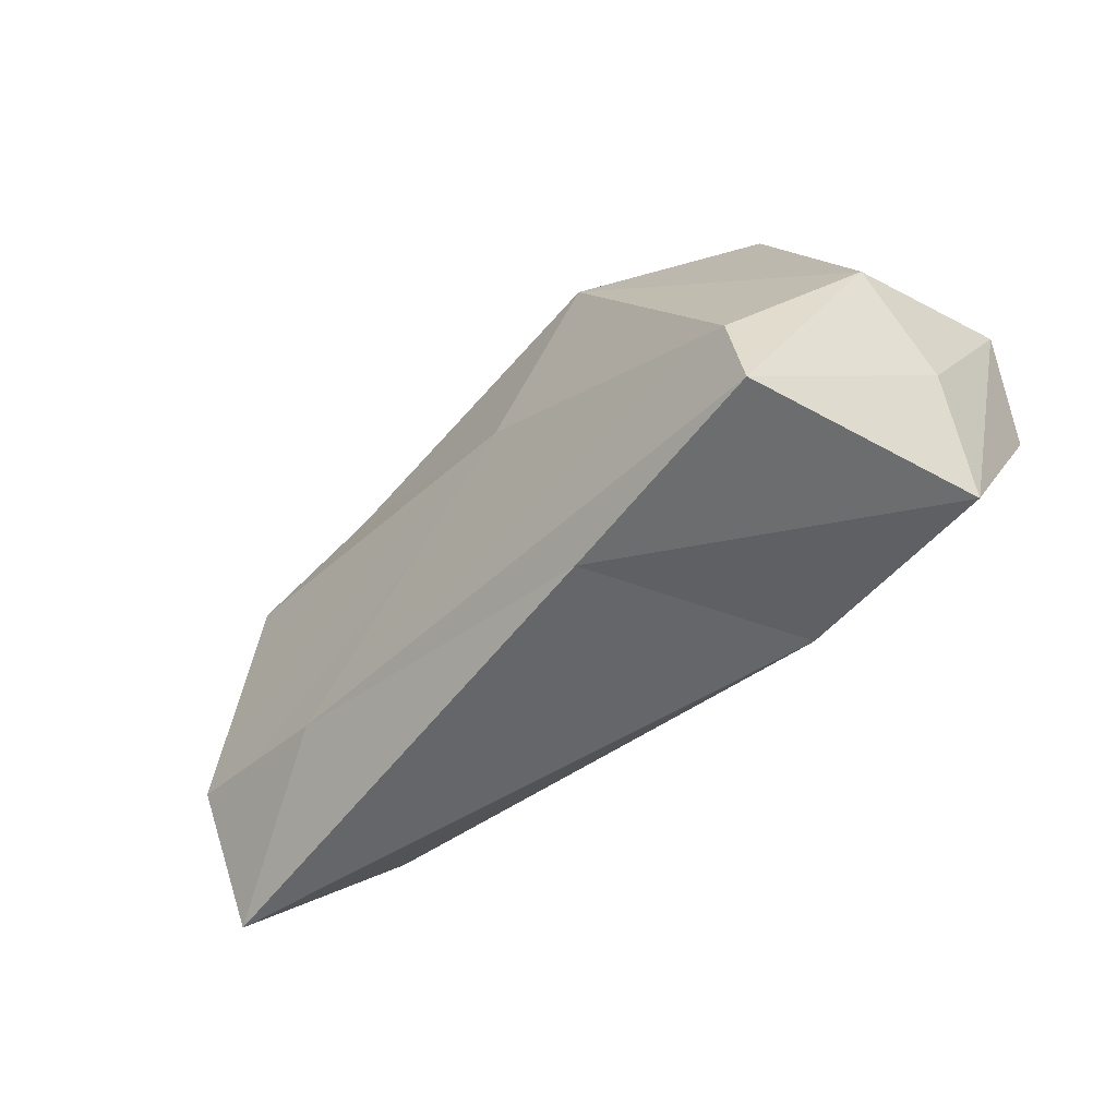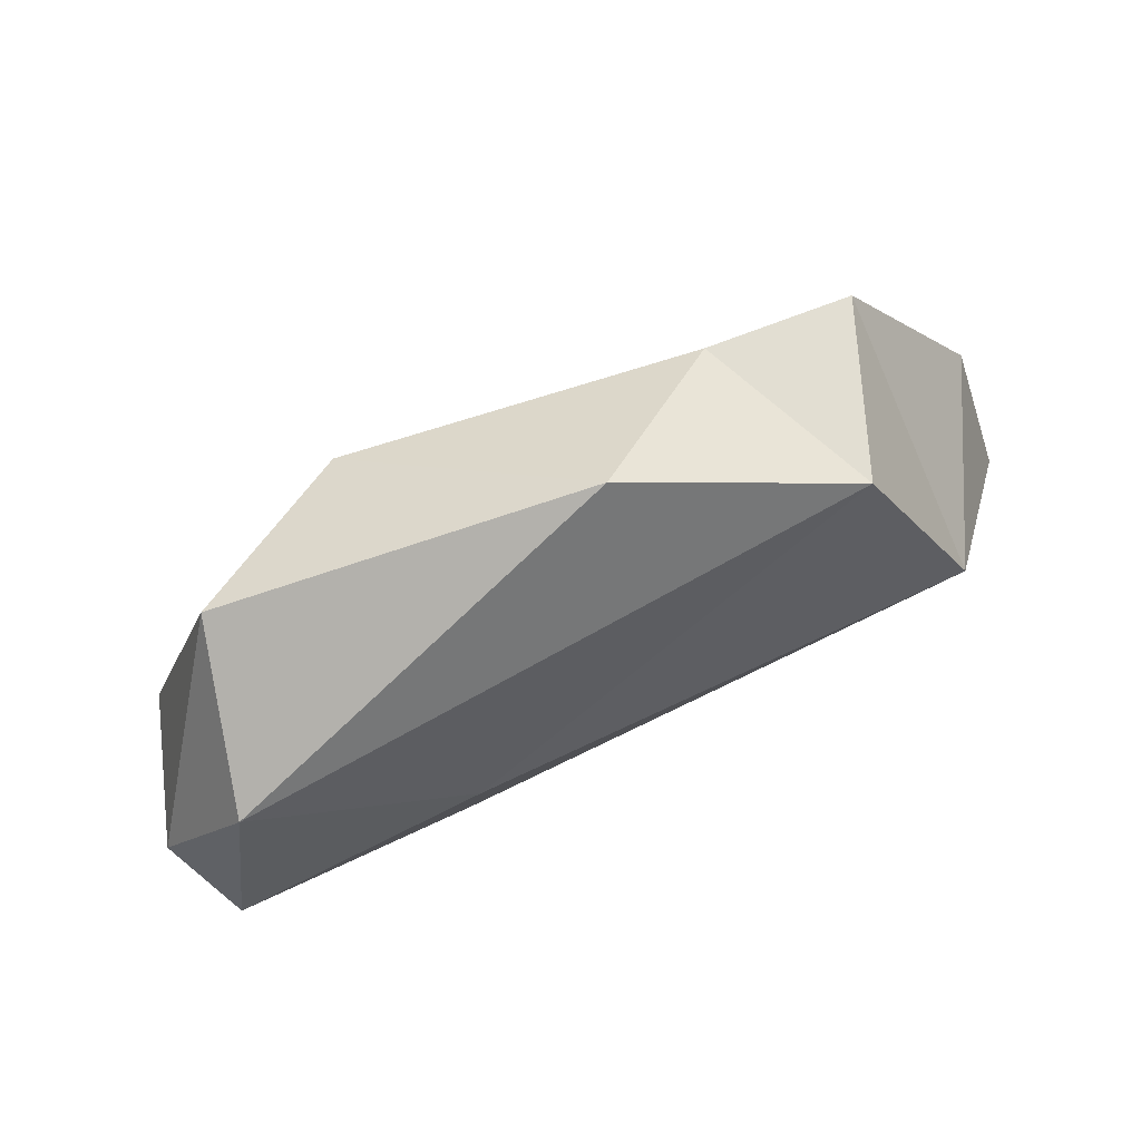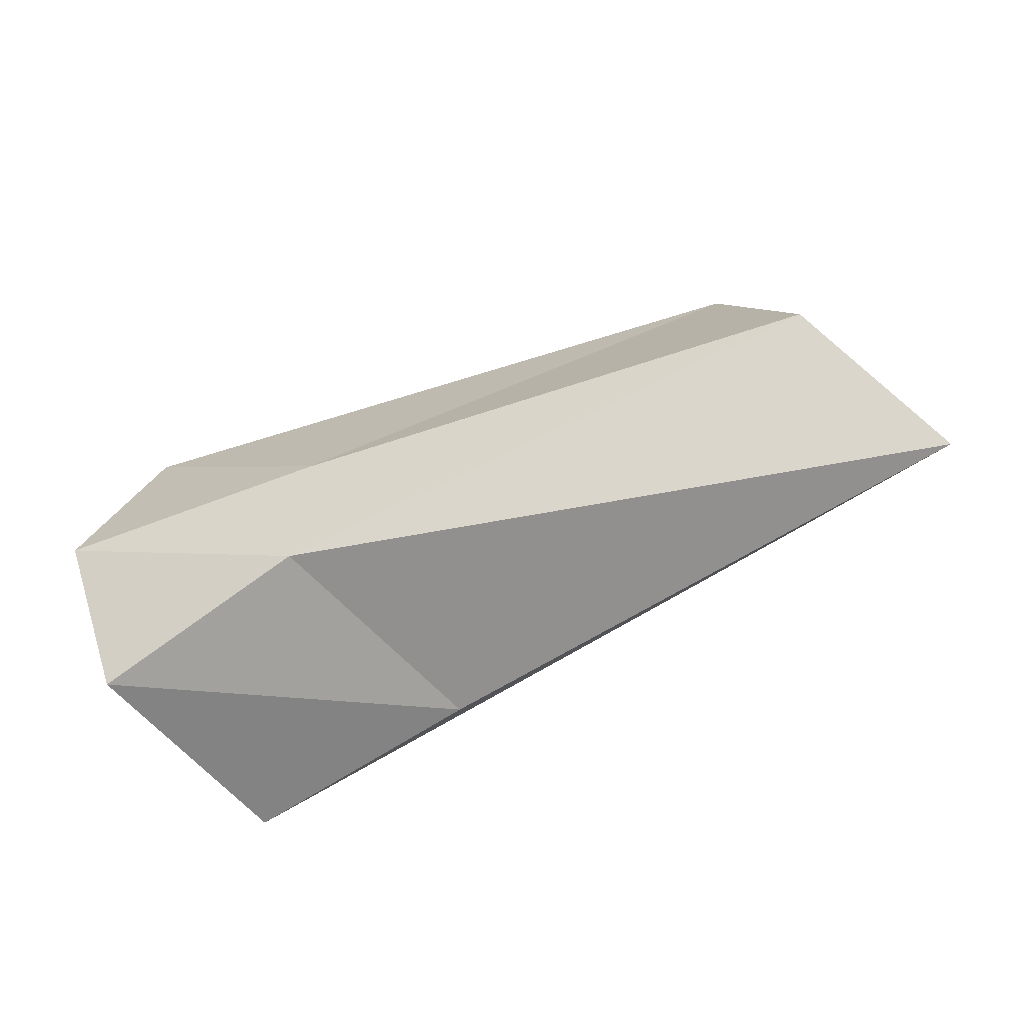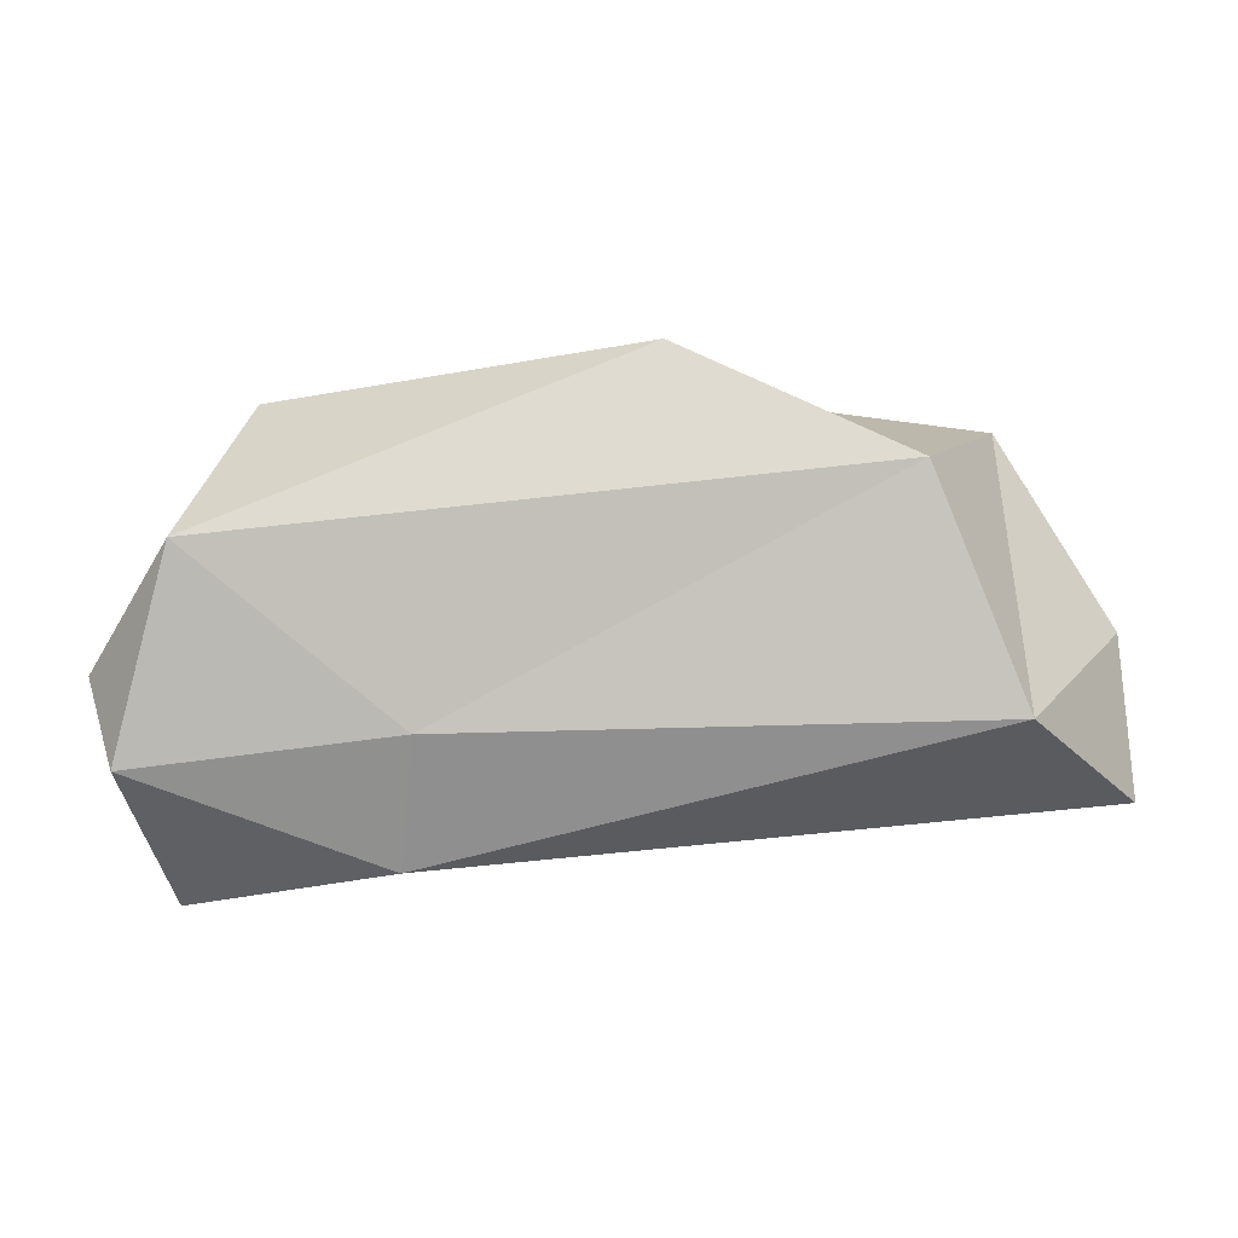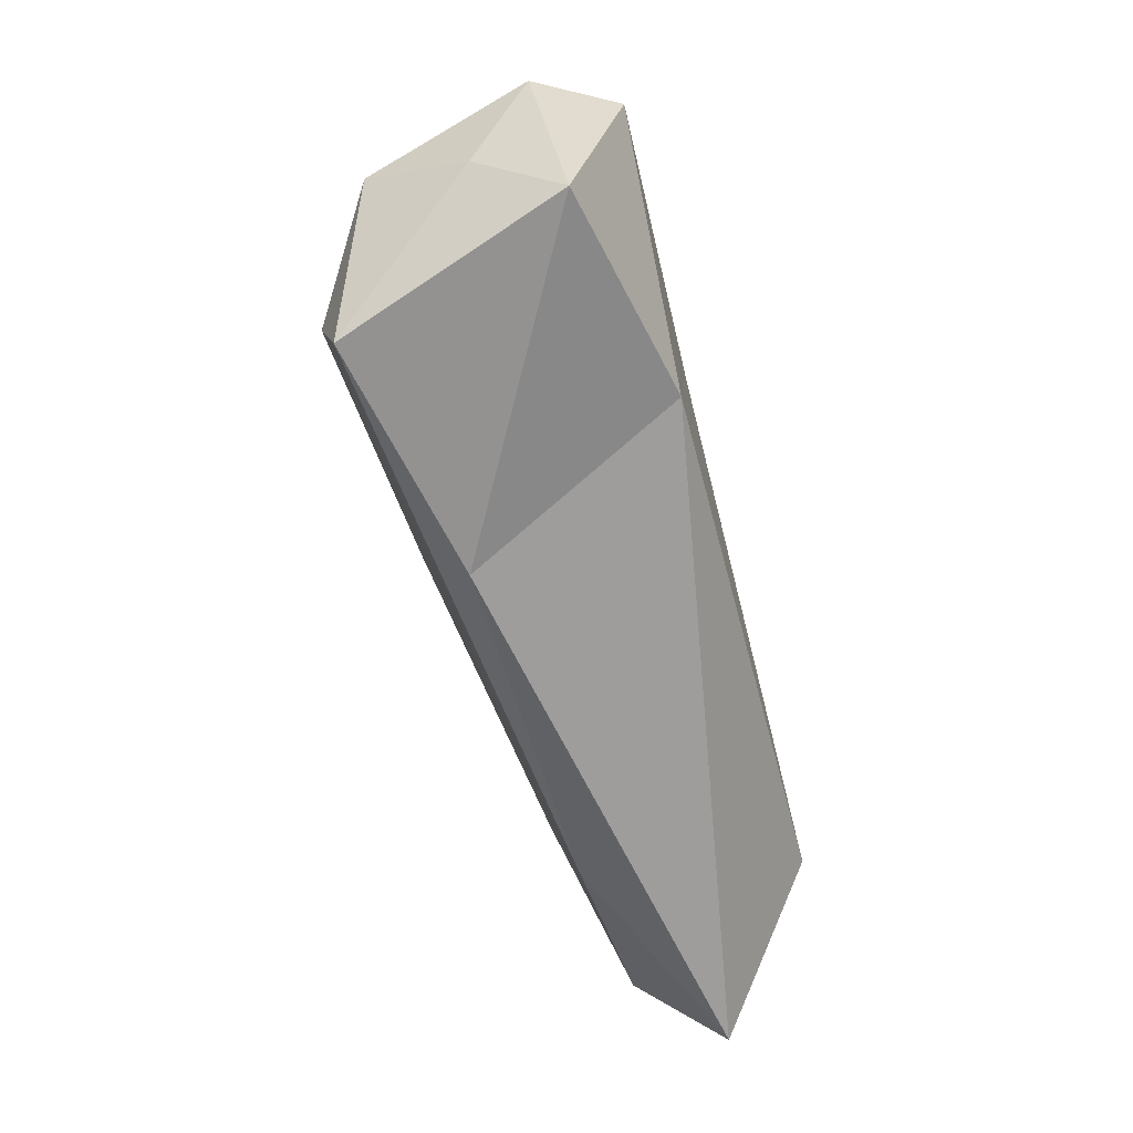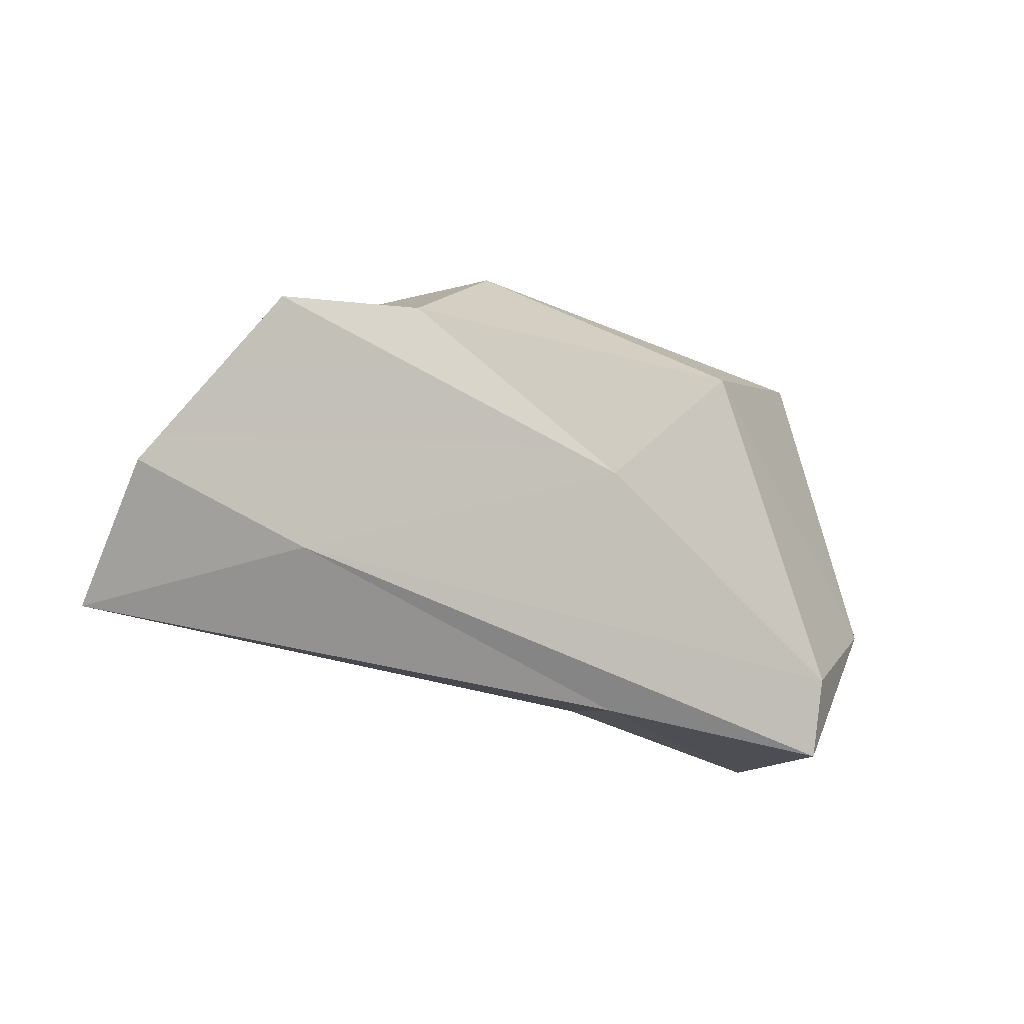
<metadata>
{"format":"obj","ext":"obj","renderer":"f3d","projection":"perspective","resolution":1024,"background":"white","views":[{"elev":-63.3,"azim":-138.7,"up":"+Z"},{"elev":77.9,"azim":-24.5,"up":"+Z"},{"elev":-53.3,"azim":18.5,"up":"+Z"},{"elev":20.9,"azim":3.3,"up":"+Z"},{"elev":-72.7,"azim":-75.9,"up":"+Z"},{"elev":-14.1,"azim":146.7,"up":"+Z"}]}
</metadata>
<code>
o p3-green_Icosphere.009
v -0.1388 0.07931 -0.08458
v -0.1391 0.06908 -0.1271
v -0.1967 0.04614 -0.04917
v -0.1799 -0.04746 -0.1227
v -0.01577 0.04101 -0.1072
v -0.06235 0.08959 0.07977
v 0.005332 0.07754 0.01768
v 0.1736 0.03598 -0.03754
v -0.06983 -0.07292 -0.08925
v -0.2183 -0.03722 -0.009675
v -0.1995 -0.07872 -0.03866
v -0.1481 0.0409 0.1001
v -0.1731 -0.05165 0.06449
v 0.04602 0.009456 0.143
v 0.1225 0.06149 0.09494
v 0.1649 -0.03406 0.1027
v 0.2011 0.05825 0.08667
v 0.2628 0.02757 -0.002367
v 0.2128 -0.07737 -0.003256
v 0.2698 -0.01935 -0.06955
v -0.06225 -0.07699 -0.01764
v -0.1961 -0.005223 -0.08072
f 1 2 3
f 4 2 5
f 1 3 6
f 1 6 7
f 1 7 8
f 5 9 4
f 10 4 11
f 12 13 14
f 15 16 17
f 18 19 20
f 4 9 11
f 10 11 13
f 14 13 16
f 17 16 19
f 20 19 9
f 11 9 21
f 13 11 21
f 16 13 21
f 19 16 21
f 9 19 21
f 8 18 20
f 8 7 18
f 7 17 18
f 7 15 17
f 7 6 15
f 6 14 15
f 6 12 14
f 6 3 12
f 3 10 12
f 5 8 20
f 5 2 8
f 2 1 8
f 3 22 10
f 3 2 22
f 2 4 22
f 5 20 9
f 10 22 4
f 12 10 13
f 15 14 16
f 18 17 19

</code>
